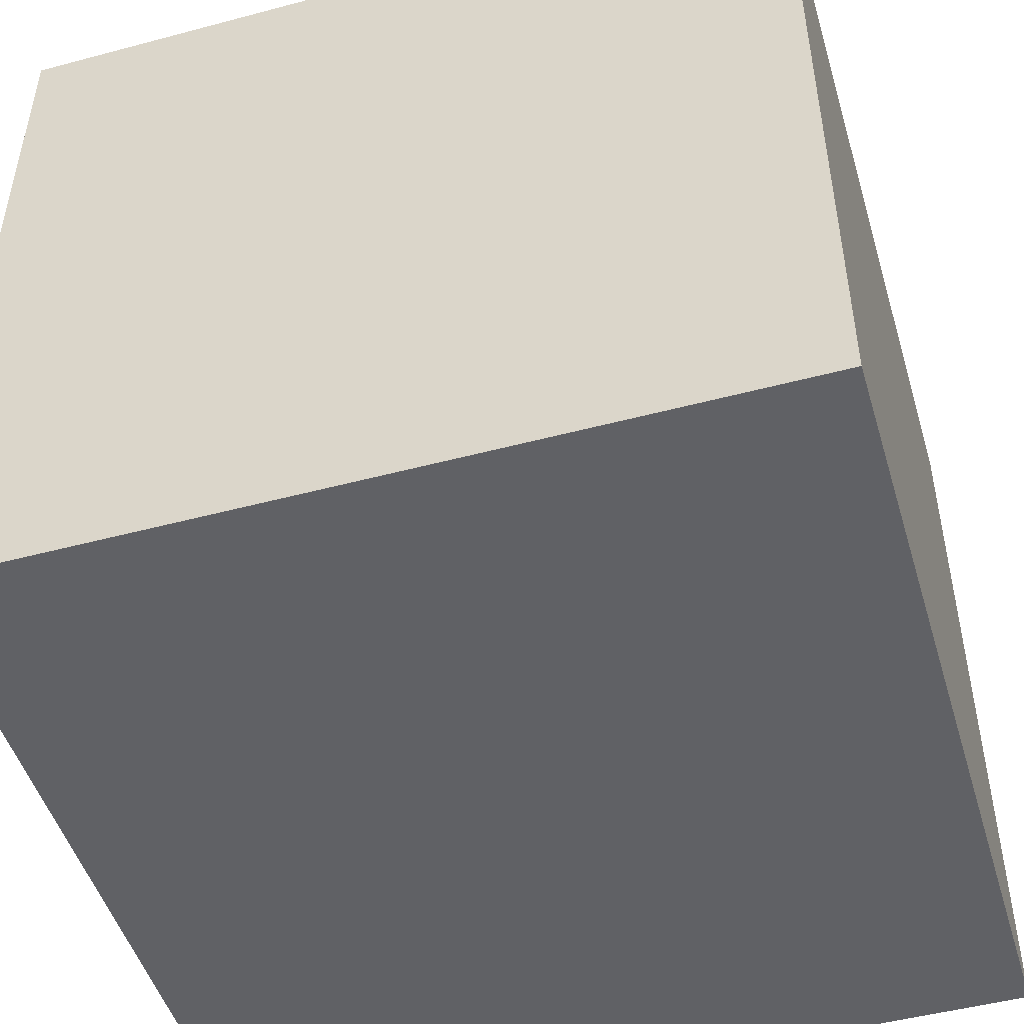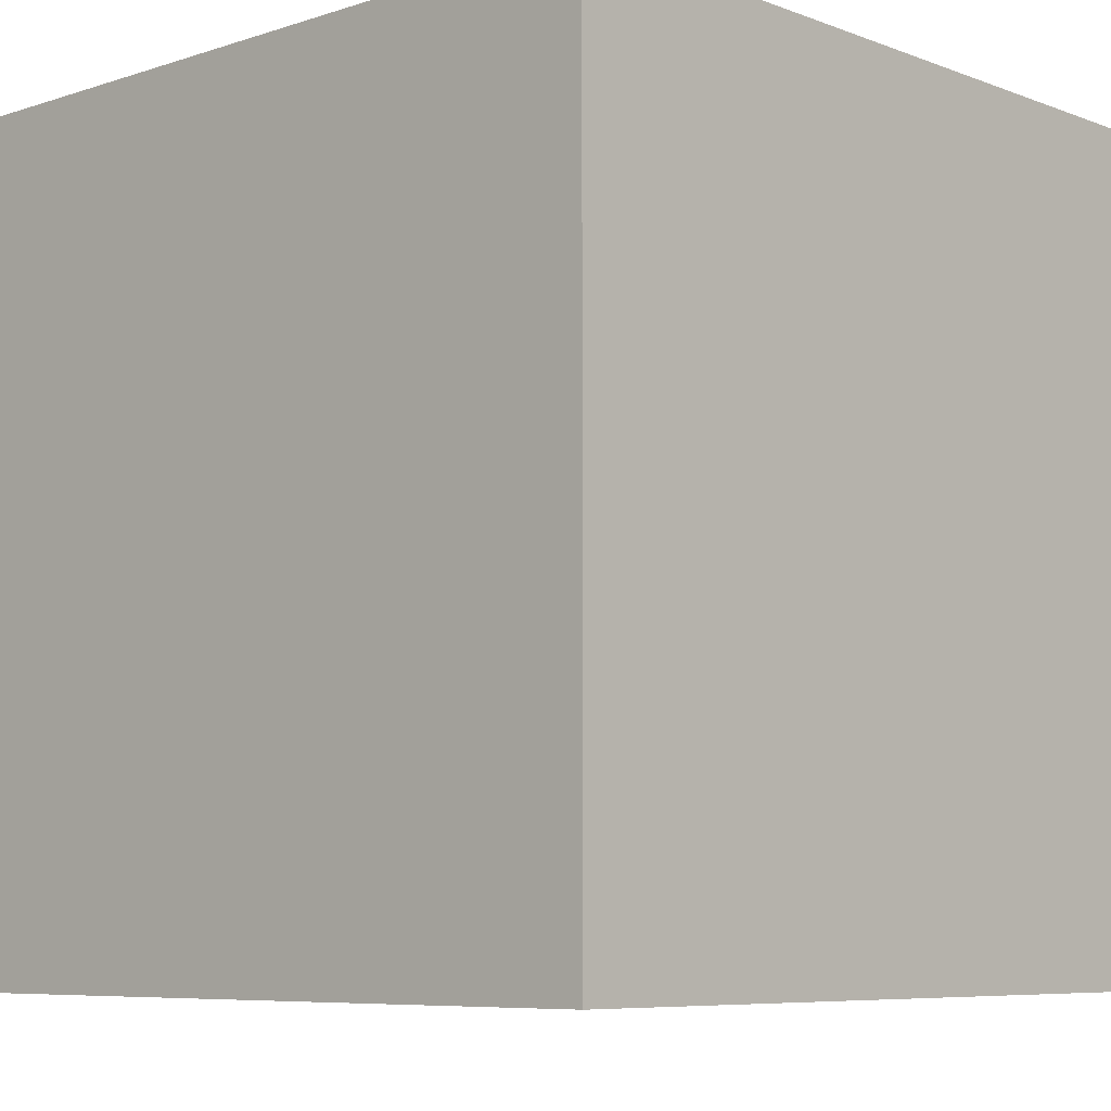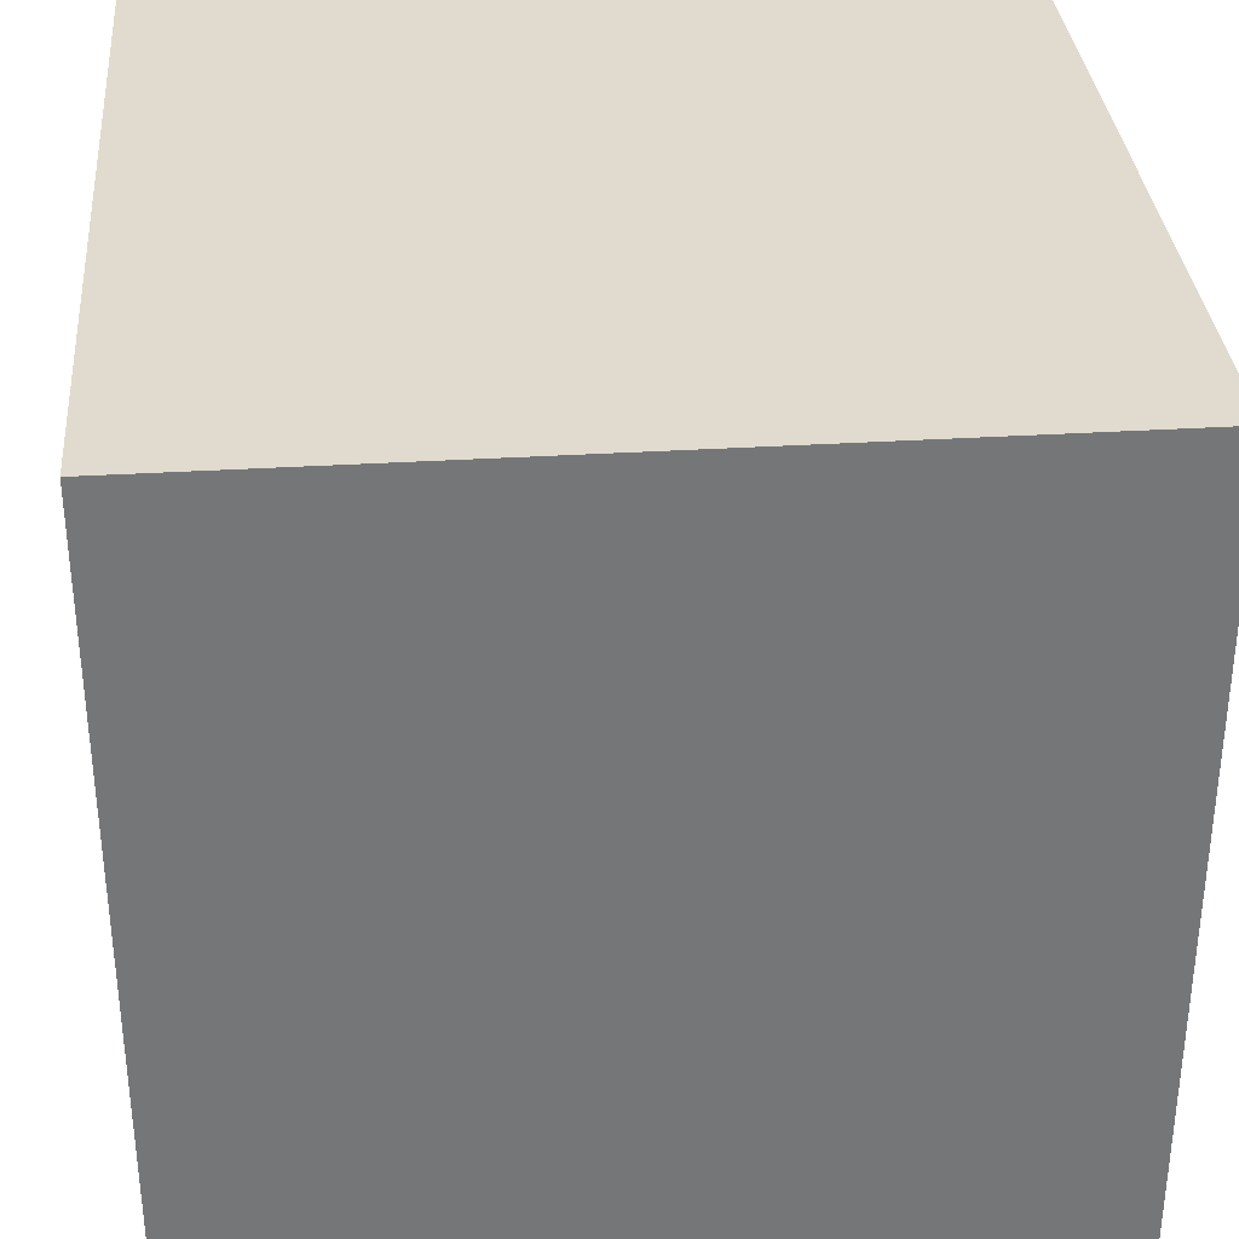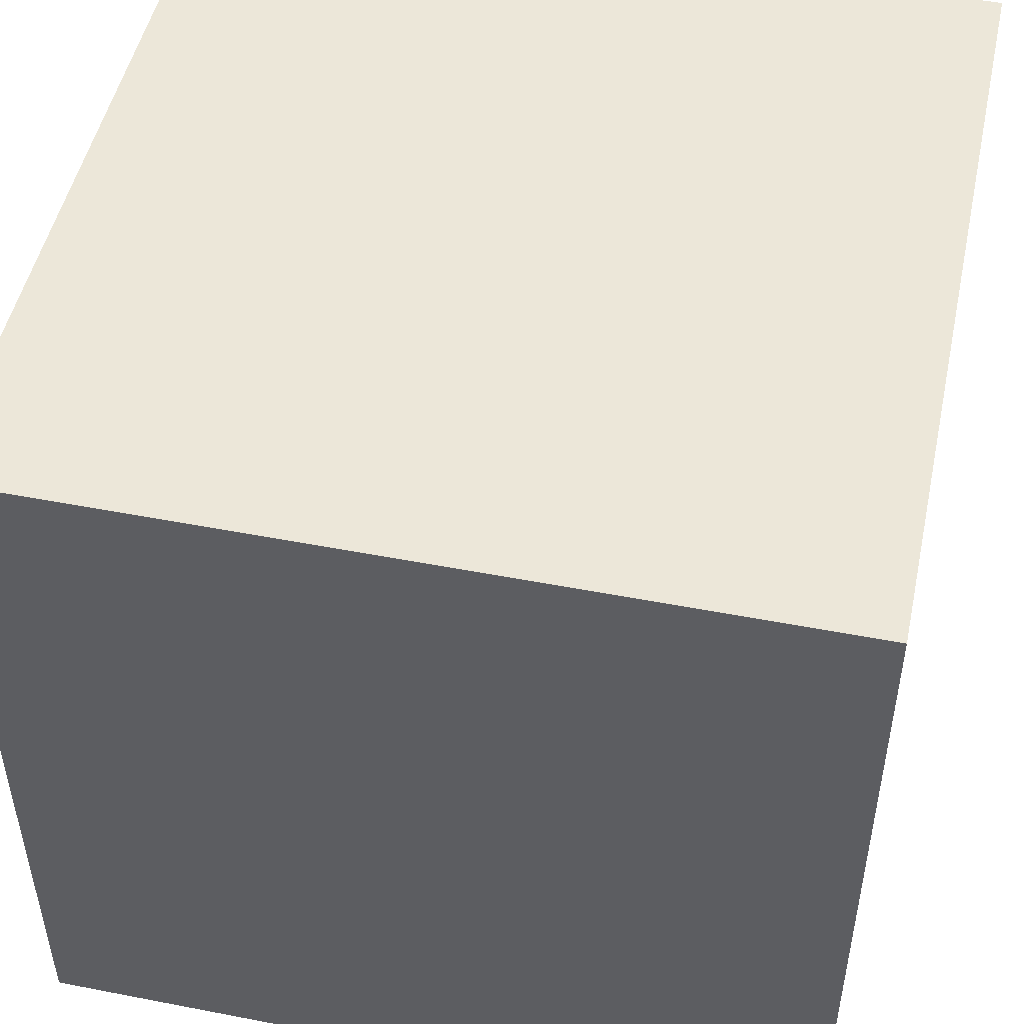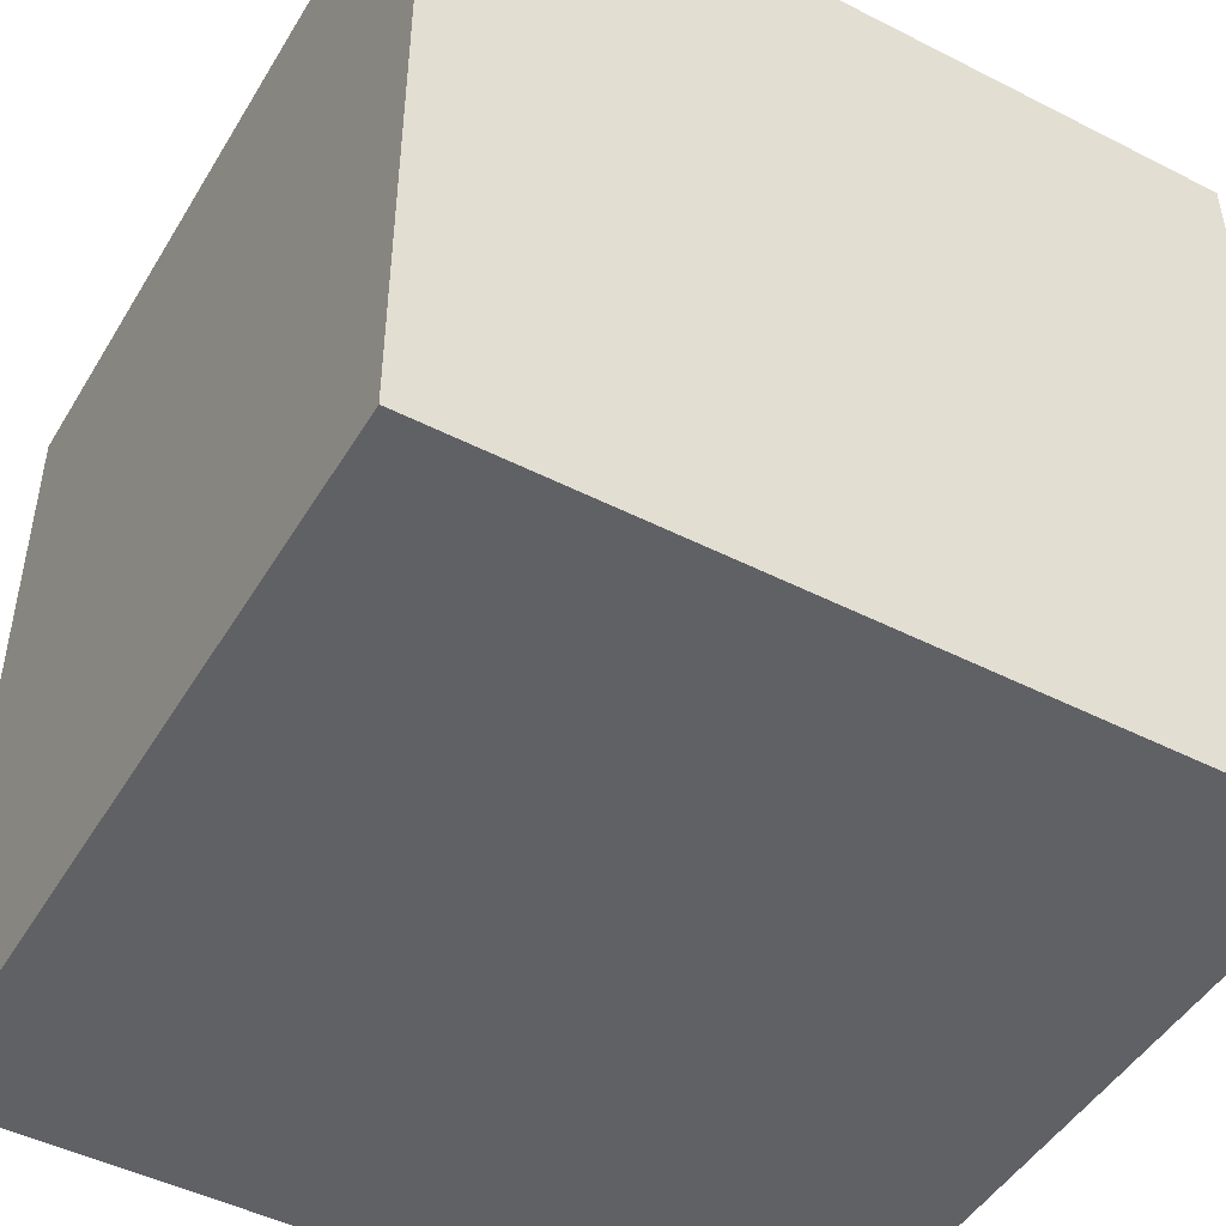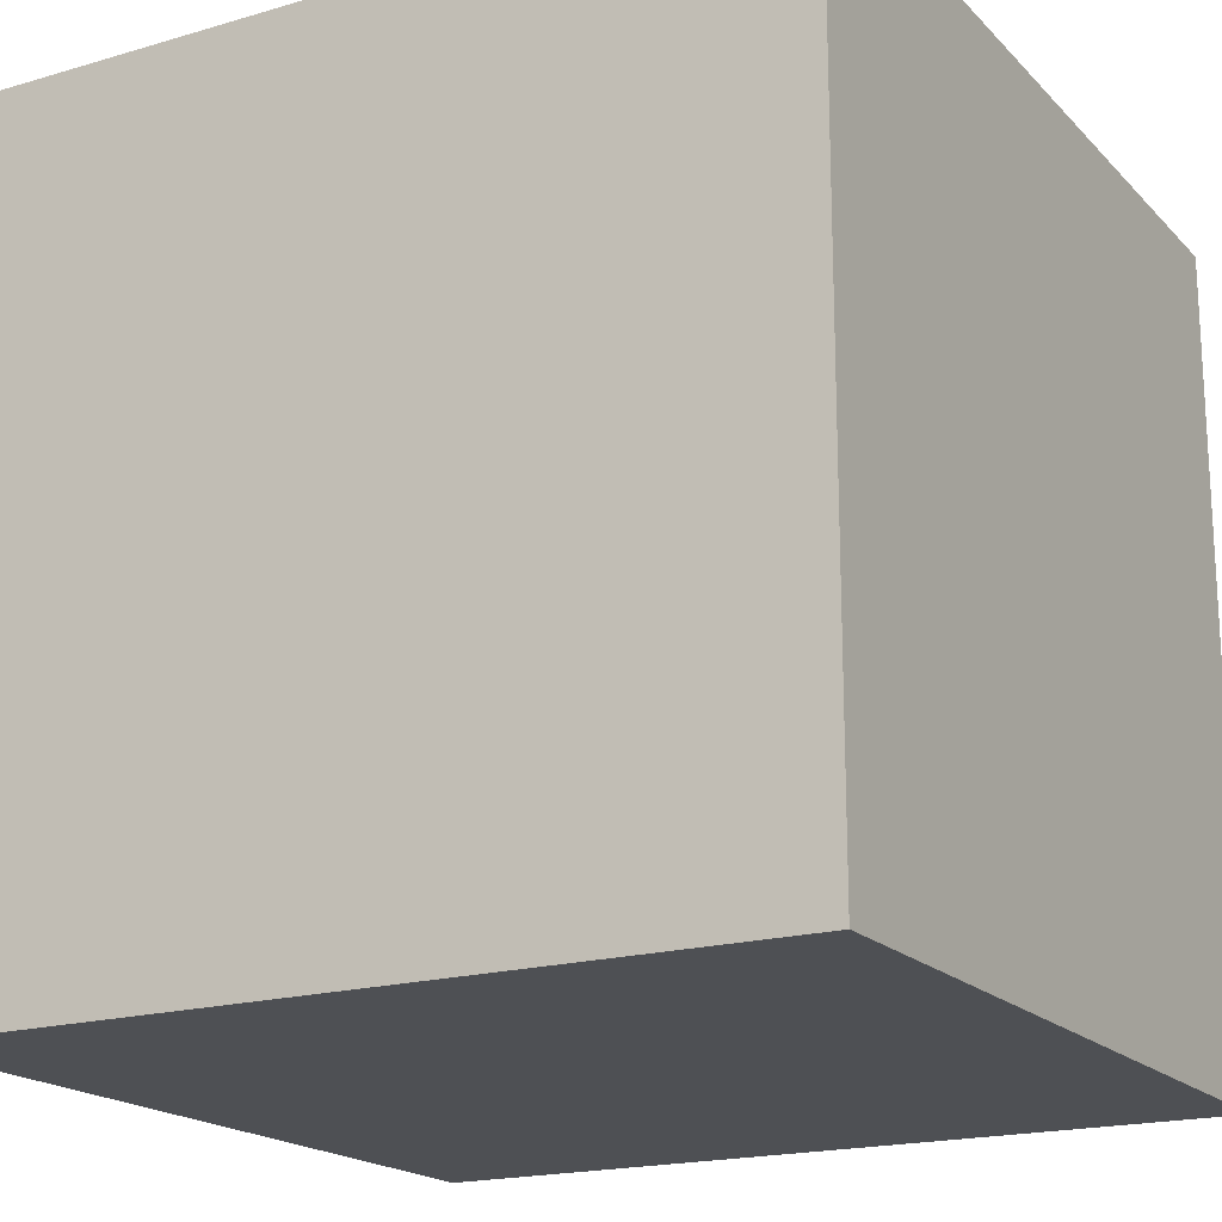
<metadata>
{"format":"obj","ext":"obj","renderer":"f3d","projection":"perspective","resolution":1024,"background":"white","views":[{"elev":-49.0,"azim":-73.5,"up":"+Z"},{"elev":-7.2,"azim":43.0,"up":"+Z"},{"elev":33.7,"azim":-4.8,"up":"+Z"},{"elev":49.6,"azim":-77.9,"up":"+Z"},{"elev":-47.5,"azim":60.2,"up":"+Y"},{"elev":-18.7,"azim":-150.7,"up":"+Y"}]}
</metadata>
<code>
o Cube
v 1 -1 -1
v 1 -1 1
v -1 -1 1
v -1 -1 -1
v 1 1 -1
v 1 1 1
v -1 1 1
v -1 1 -1
f 1 2 3
f 1 3 4
f 5 8 7
f 5 7 6
f 1 5 6
f 1 6 2
f 2 6 7
f 2 7 3
f 3 7 8
f 3 8 4
f 5 1 4
f 5 4 8

</code>
